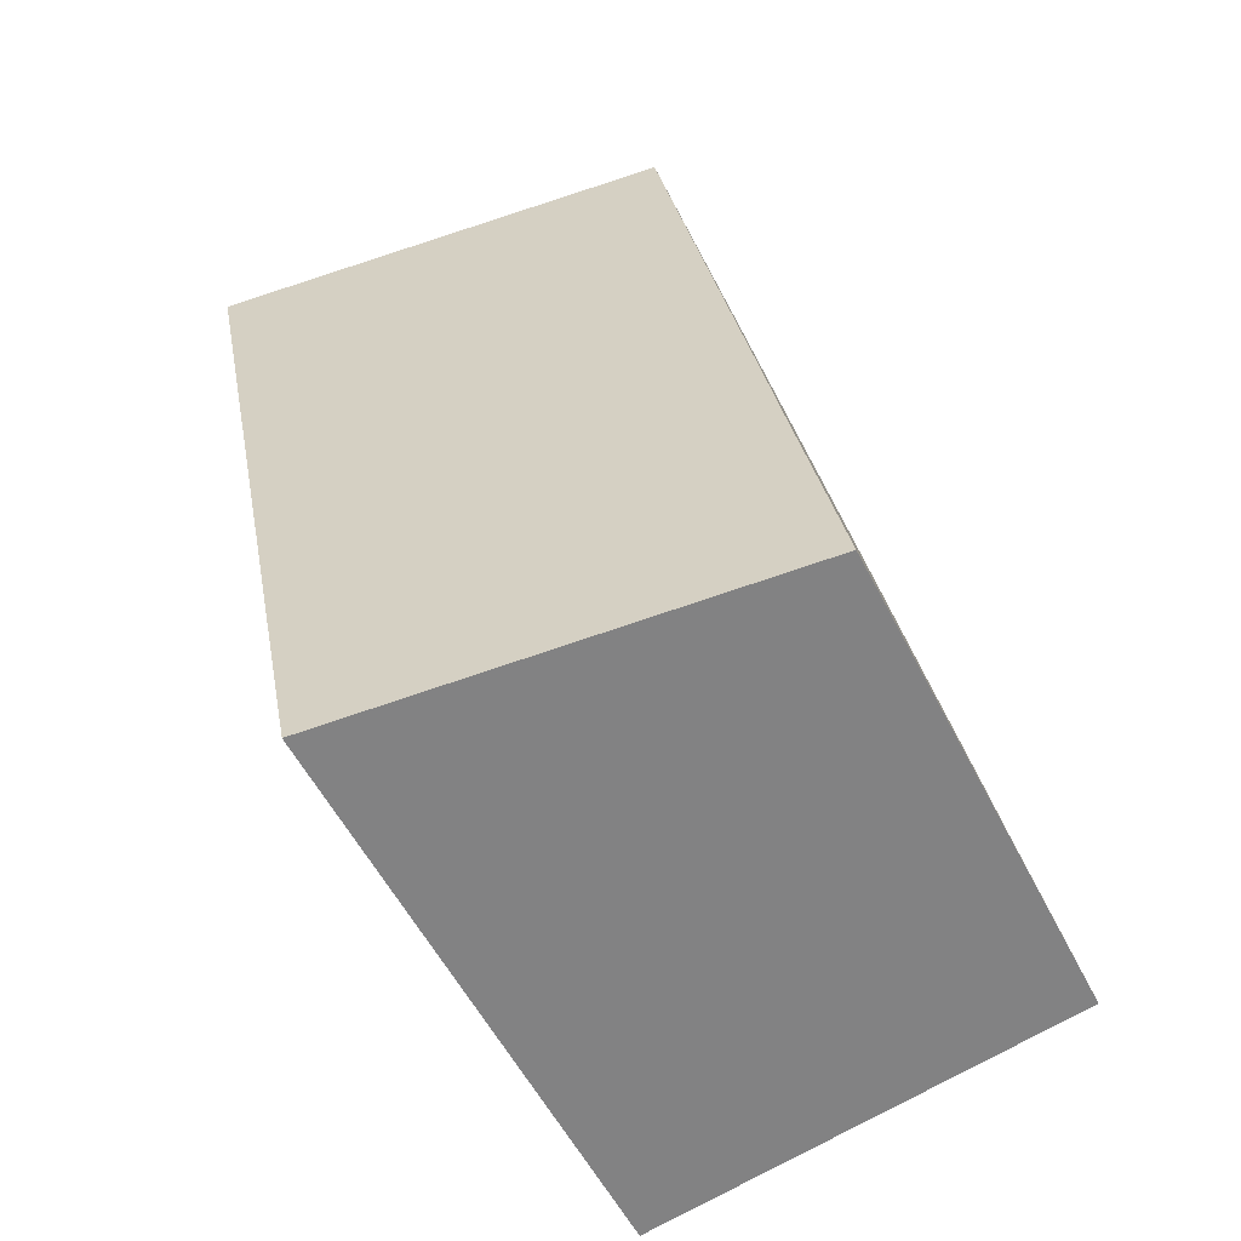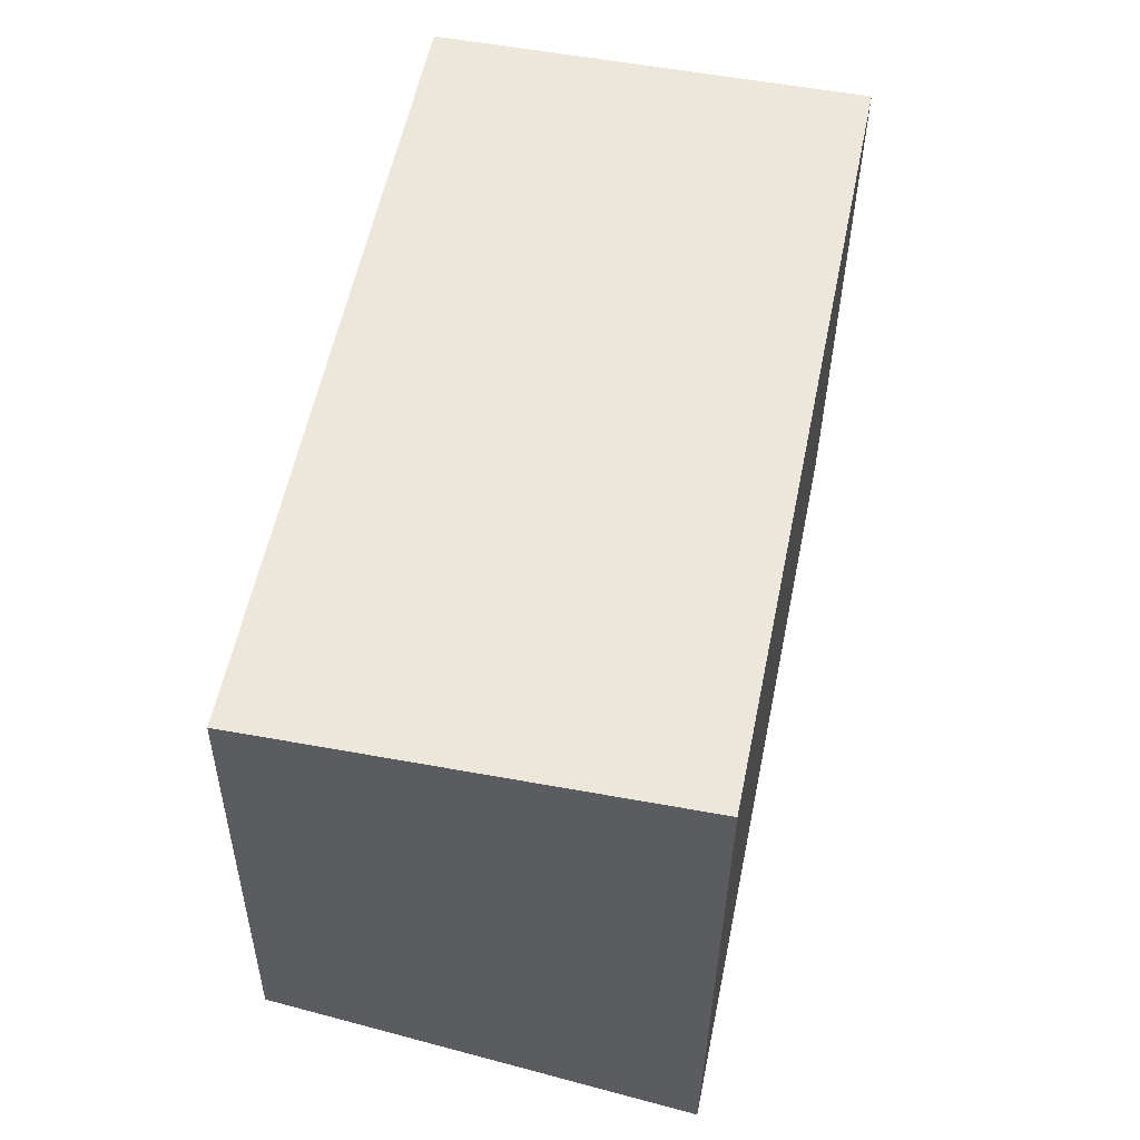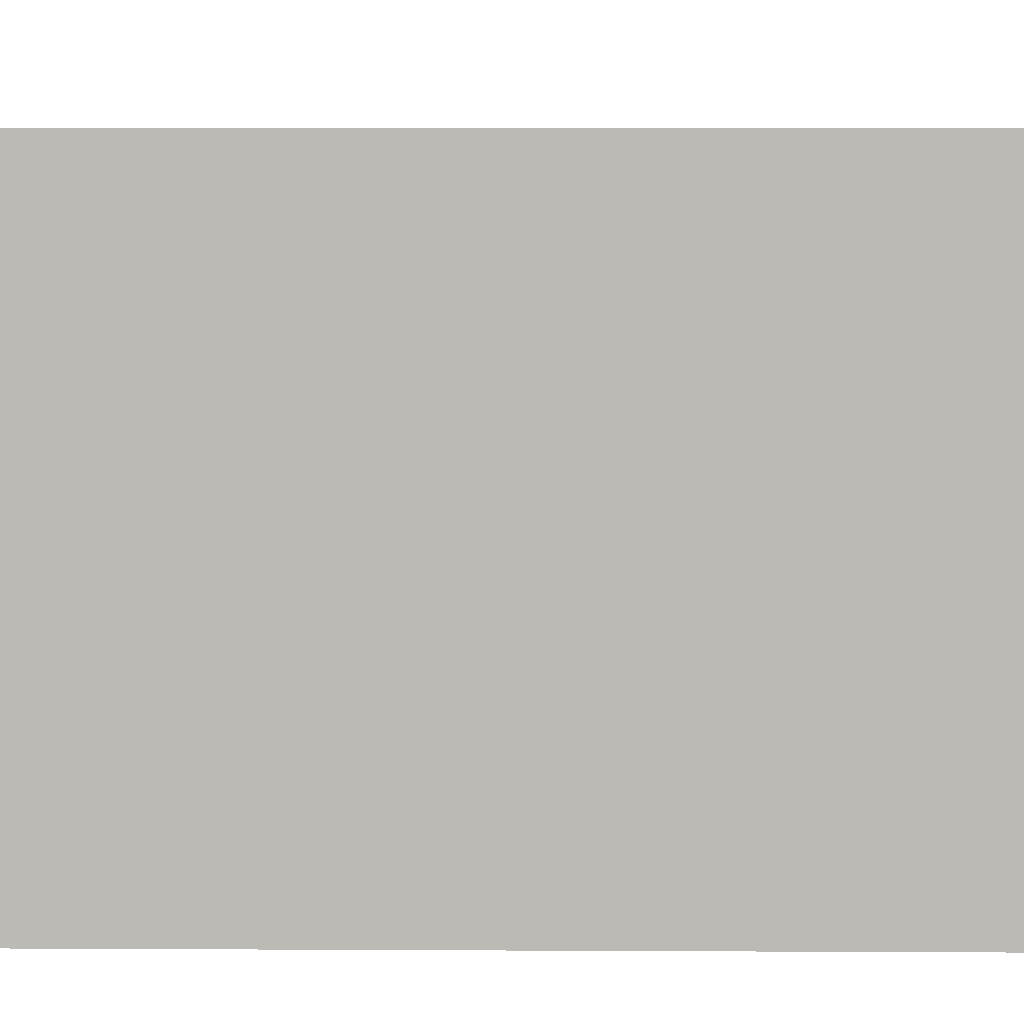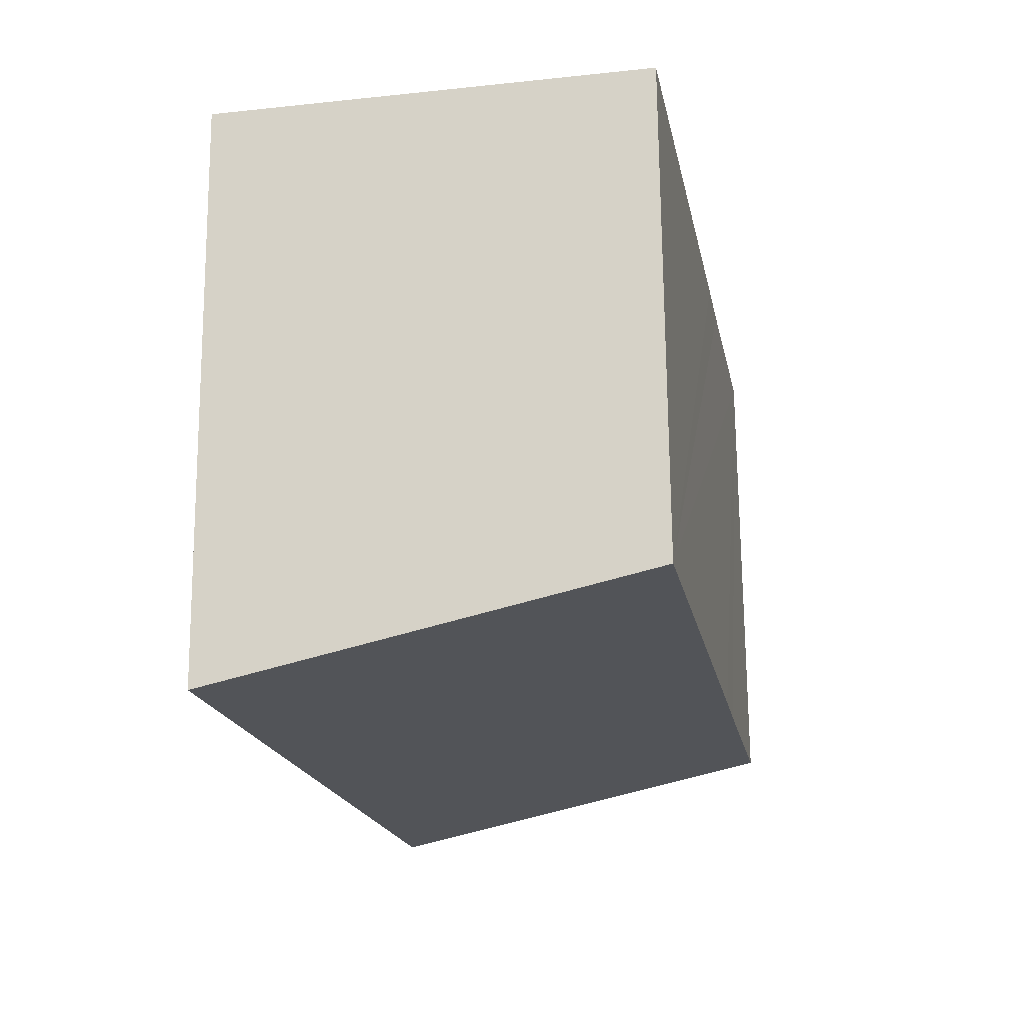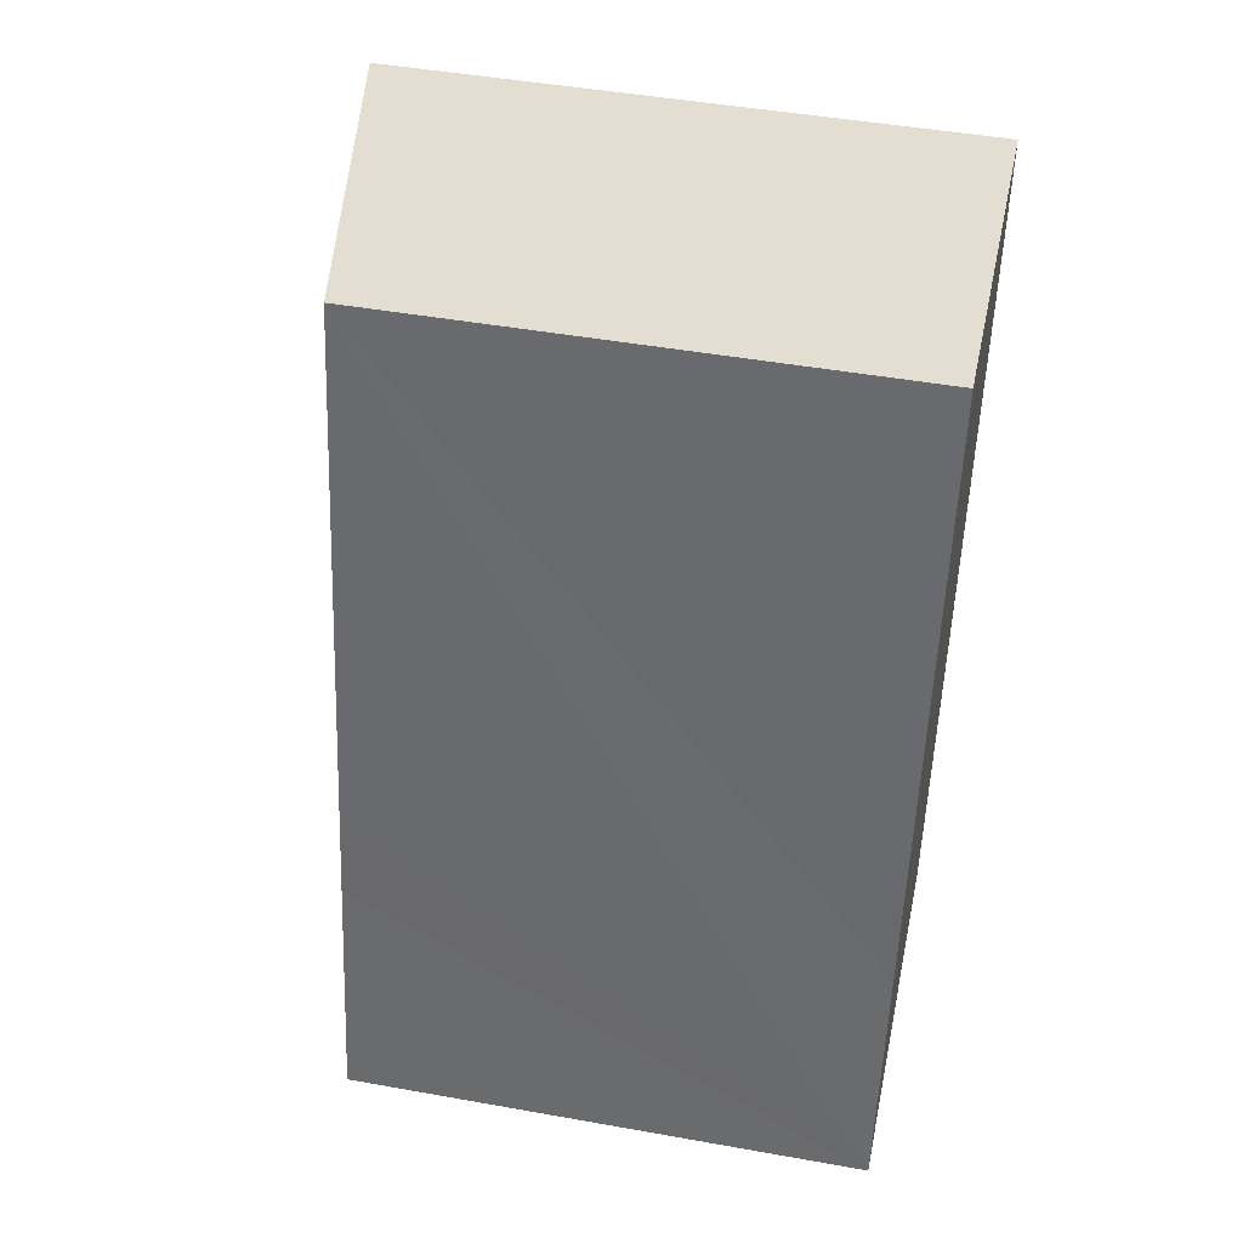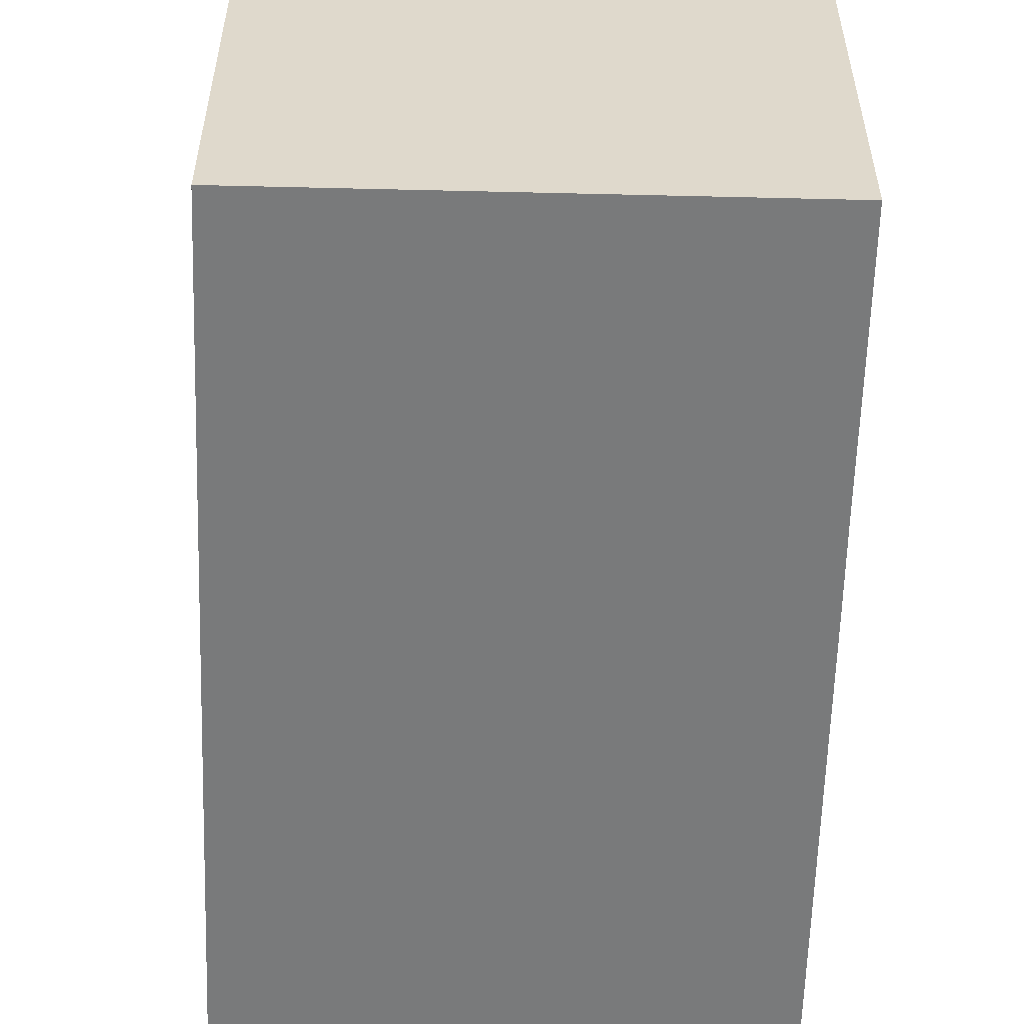
<metadata>
{"format":"obj","ext":"obj","renderer":"f3d","projection":"perspective","resolution":1024,"background":"white","views":[{"elev":-55.6,"azim":-153.4,"up":"+Z"},{"elev":-35.8,"azim":-0.6,"up":"+Z"},{"elev":6.3,"azim":102.4,"up":"+Y"},{"elev":71.1,"azim":179.5,"up":"+Z"},{"elev":46.0,"azim":-78.4,"up":"+Z"},{"elev":-58.0,"azim":-170.7,"up":"+Y"}]}
</metadata>
<code>
v  7.86 7.812 9.832
v  0.785 6.632 4.149
v  2.064 6.613 10.93
v  6.573 7.812 3.5
v  0.593 6.636 3.111
v  0 6.644 4.068e-16
v  5.644 7.812 -1.068
v  7.86 -6.02e-16 9.832
v  6.573 -2.143e-16 3.5
v  5.644 6.54e-17 -1.068
v  0 0 0
v  0.593 -1.905e-16 3.111
v  0.785 -2.541e-16 4.149
v  2.064 -6.691e-16 10.93
g defaultobject
f 1 2 3
f 2 1 4
f 2 4 5
f 5 4 6
f 6 4 7
f 8 4 1
f 4 8 7
f 7 8 9
f 7 9 10
f 10 6 7
f 6 10 11
f 11 5 6
f 5 11 2
f 2 11 3
f 3 11 12
f 3 12 13
f 3 13 14
f 3 8 1
f 8 3 14
f 9 11 10
f 11 9 8
f 11 8 12
f 12 8 13
f 13 8 14

</code>
